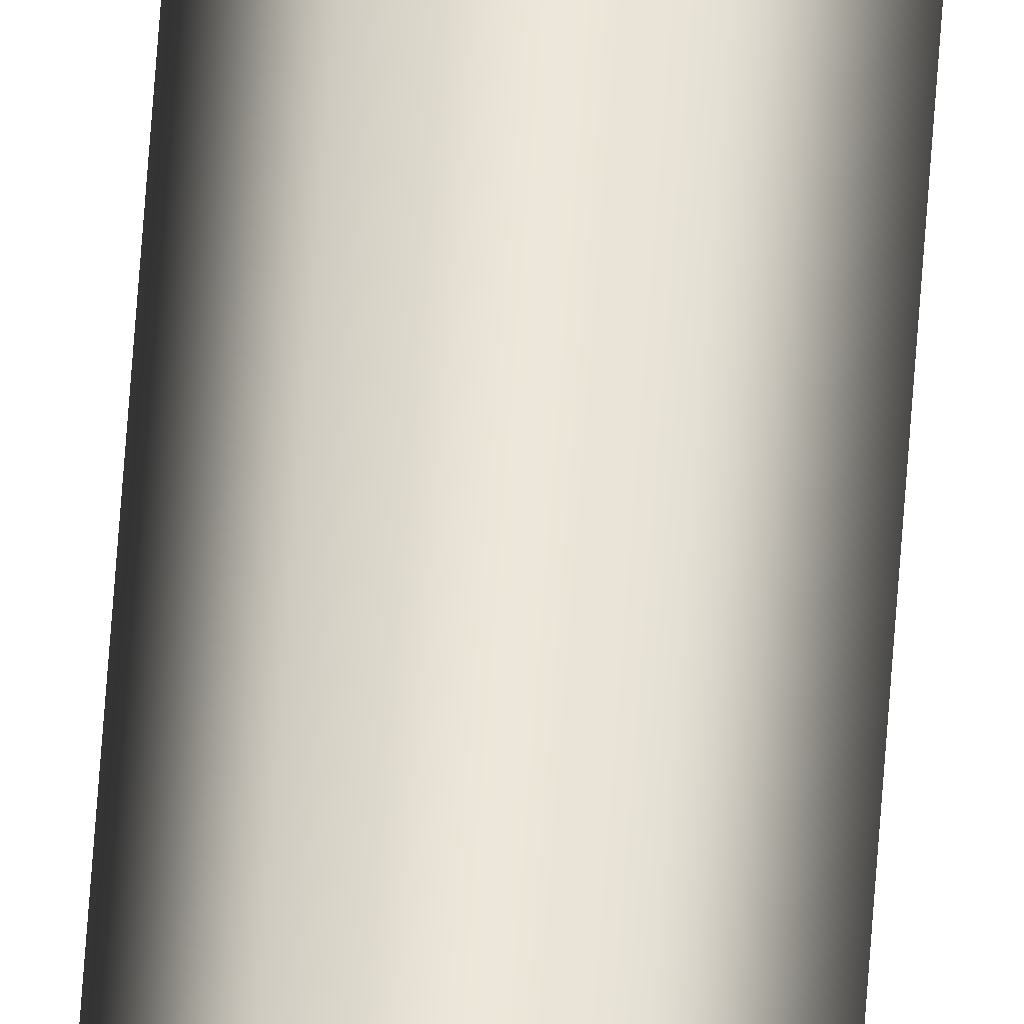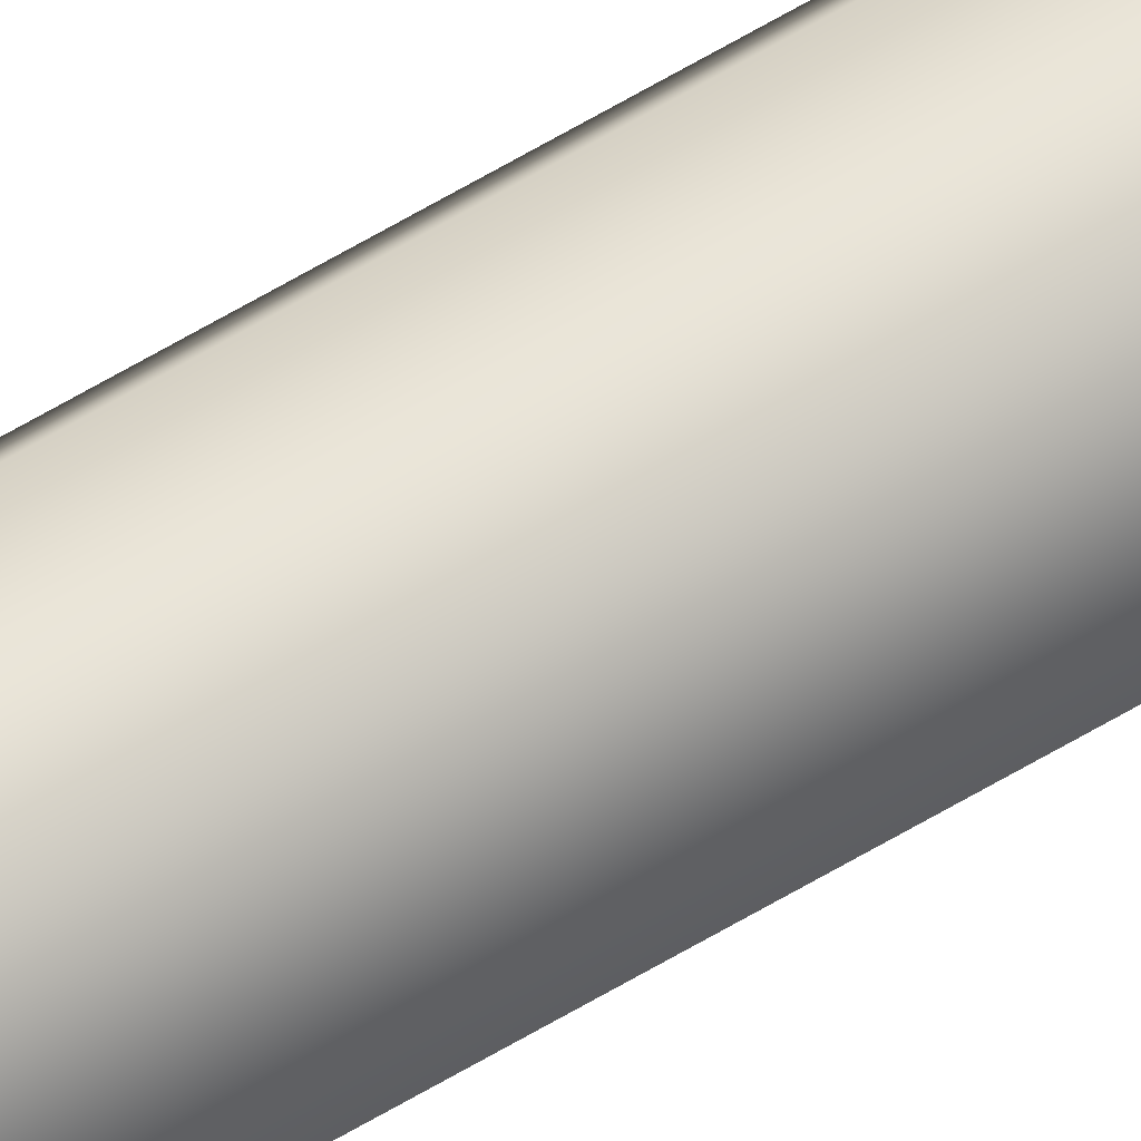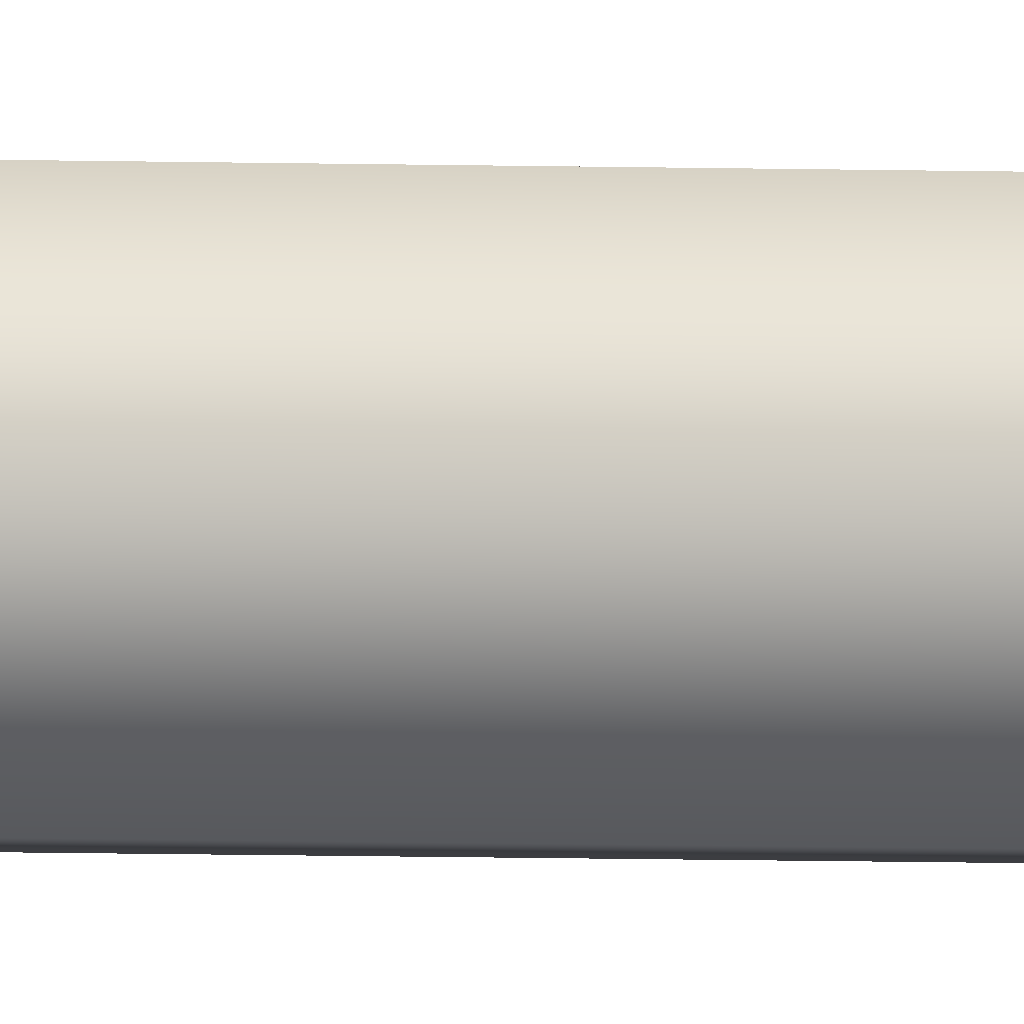
<metadata>
{"format":"obj","ext":"obj","renderer":"f3d","projection":"perspective","resolution":1024,"background":"white","views":[{"elev":47.5,"azim":-176.7,"up":"+Z"},{"elev":59.0,"azim":-122.2,"up":"+Z"},{"elev":-2.1,"azim":-106.8,"up":"+Z"}]}
</metadata>
<code>
o bow_string_01_bow_string.004
v -0.001373 1.461 0.06815
v 0.001373 1.461 0.06815
v 0.002746 1.461 0.07053
v 0.001373 1.461 0.0729
v -0.001373 1.461 0.0729
v -0.002746 1.461 0.07053
v -0.003679 1.351 0.06221
v 0.003679 1.351 0.06221
v 0.007359 1.351 0.06859
v 0.003679 1.351 0.07496
v -0.003679 1.351 0.07496
v -0.007359 1.351 0.06859
v -0.004906 1.237 0.06009
v 0.004906 1.237 0.06009
v 0.009812 1.237 0.06859
v 0.004906 1.237 0.07708
v -0.004906 1.237 0.07708
v -0.009812 1.237 0.06859
v -0.004906 1.103 0.06009
v 0.004906 1.103 0.06009
v 0.009812 1.103 0.06859
v 0.004906 1.103 0.07708
v -0.004906 1.103 0.07708
v -0.009812 1.103 0.06859
v -0.004906 0.956 0.06009
v 0.004906 0.956 0.06009
v 0.009812 0.956 0.06859
v 0.004906 0.956 0.07708
v -0.004906 0.956 0.07708
v -0.009812 0.956 0.06859
v -0.004906 0.8016 0.06009
v 0.004906 0.8016 0.06009
v 0.009812 0.8016 0.06859
v 0.004906 0.8016 0.07708
v -0.004906 0.8016 0.07708
v -0.009812 0.8016 0.06859
v -0.004906 0.6456 0.06009
v 0.004906 0.6456 0.06009
v 0.009812 0.6456 0.06859
v 0.004906 0.6456 0.07708
v -0.004906 0.6456 0.07708
v -0.009812 0.6456 0.06859
v -0.004906 0.4938 0.06009
v 0.004906 0.4938 0.06009
v 0.009812 0.4938 0.06859
v 0.004906 0.4938 0.07708
v -0.004906 0.4938 0.07708
v -0.009812 0.4938 0.06859
v -0.004906 0.3519 0.06009
v 0.004906 0.3519 0.06009
v 0.009812 0.3519 0.06859
v 0.004906 0.3519 0.07708
v -0.004906 0.3519 0.07708
v -0.009812 0.3519 0.06859
v -0.004906 0.2258 0.06009
v 0.004906 0.2258 0.06009
v 0.009812 0.2258 0.06859
v 0.004906 0.2258 0.07708
v -0.004906 0.2258 0.07708
v -0.009812 0.2258 0.06859
v -0.004906 0.1212 0.06009
v 0.004906 0.1212 0.06009
v 0.009812 0.1212 0.06859
v 0.004906 0.1212 0.07708
v -0.004906 0.1212 0.07708
v -0.009812 0.1212 0.06859
v -0.004906 0.04405 0.06009
v 0.004906 0.04405 0.06009
v 0.009812 0.04405 0.06859
v 0.004906 0.04405 0.07708
v -0.004906 0.04405 0.07708
v -0.009812 0.04405 0.06859
v -0.004906 -0 0.06009
v 0.004906 -0 0.06009
v 0.009812 -0 0.06859
v 0.004906 0 0.07708
v -0.004906 0 0.07708
v -0.009812 -0 0.06859
v -0.004906 -0.04436 0.06009
v 0.004906 -0.04436 0.06009
v 0.009812 -0.04436 0.06859
v 0.004906 -0.04436 0.07708
v -0.004906 -0.04436 0.07708
v -0.009812 -0.04436 0.06859
v -0.004906 -0.1225 0.06009
v 0.004906 -0.1225 0.06009
v 0.009812 -0.1225 0.06859
v 0.004906 -0.1225 0.07708
v -0.004906 -0.1225 0.07708
v -0.009812 -0.1225 0.06859
v -0.004906 -0.2284 0.06009
v 0.004906 -0.2284 0.06009
v 0.009812 -0.2284 0.06859
v 0.004906 -0.2284 0.07708
v -0.004906 -0.2284 0.07708
v -0.009812 -0.2284 0.06859
v -0.004906 -0.3565 0.06009
v 0.004906 -0.3565 0.06009
v 0.009812 -0.3565 0.06859
v 0.004906 -0.3565 0.07708
v -0.004906 -0.3565 0.07708
v -0.009812 -0.3565 0.06859
v -0.004906 -0.5007 0.06009
v 0.004906 -0.5007 0.06009
v 0.009812 -0.5007 0.06859
v 0.004906 -0.5007 0.07708
v -0.004906 -0.5007 0.07708
v -0.009812 -0.5007 0.06859
v -0.004906 -0.6552 0.06009
v 0.004906 -0.6552 0.06009
v 0.009812 -0.6552 0.06859
v 0.004906 -0.6552 0.07708
v -0.004906 -0.6552 0.07708
v -0.009812 -0.6552 0.06859
v -0.004906 -0.8142 0.06009
v 0.004906 -0.8142 0.06009
v 0.009812 -0.8142 0.06859
v 0.004906 -0.8142 0.07708
v -0.004906 -0.8142 0.07708
v -0.009812 -0.8142 0.06859
v -0.004906 -0.9719 0.06009
v 0.004906 -0.9719 0.06009
v 0.009812 -0.9719 0.06859
v 0.004906 -0.9719 0.07708
v -0.004906 -0.9719 0.07708
v -0.009812 -0.9719 0.06859
v -0.004906 -1.122 0.06009
v 0.004906 -1.122 0.06009
v 0.009812 -1.122 0.06859
v 0.004906 -1.122 0.07708
v -0.004906 -1.122 0.07708
v -0.009812 -1.122 0.06859
v -0.004906 -1.26 0.06009
v 0.004906 -1.26 0.06009
v 0.009812 -1.26 0.06859
v 0.004906 -1.26 0.07708
v -0.004906 -1.26 0.07708
v -0.009812 -1.26 0.06859
v -0.003679 -1.378 0.06221
v 0.003679 -1.378 0.06221
v 0.007359 -1.378 0.06859
v 0.003679 -1.378 0.07496
v -0.003679 -1.378 0.07496
v -0.007359 -1.378 0.06859
v -0.001305 -1.465 0.06988
v 0.001305 -1.465 0.06988
v 0.002611 -1.465 0.07214
v 0.001305 -1.465 0.0744
v -0.001305 -1.465 0.0744
v -0.002611 -1.465 0.07214
f 7 6 1
f 8 1 2
f 9 2 3
f 10 3 4
f 11 4 5
f 12 5 6
f 13 12 7
f 14 7 8
f 15 8 9
f 16 9 10
f 17 10 11
f 18 11 12
f 19 18 13
f 20 13 14
f 21 14 15
f 22 15 16
f 23 16 17
f 24 17 18
f 25 24 19
f 26 19 20
f 27 20 21
f 28 21 22
f 29 22 23
f 30 23 24
f 31 30 25
f 32 25 26
f 33 26 27
f 34 27 28
f 35 28 29
f 36 29 30
f 37 36 31
f 38 31 32
f 39 32 33
f 40 33 34
f 41 34 35
f 42 35 36
f 43 42 37
f 44 37 38
f 45 38 39
f 46 39 40
f 47 40 41
f 48 41 42
f 49 48 43
f 50 43 44
f 51 44 45
f 52 45 46
f 53 46 47
f 54 47 48
f 55 54 49
f 56 49 50
f 57 50 51
f 58 51 52
f 59 52 53
f 60 53 54
f 61 60 55
f 62 55 56
f 63 56 57
f 64 57 58
f 65 58 59
f 66 59 60
f 67 66 61
f 68 61 62
f 69 62 63
f 70 63 64
f 71 64 65
f 72 65 66
f 73 72 67
f 74 67 68
f 75 68 69
f 76 69 70
f 77 70 71
f 78 71 72
f 79 78 73
f 80 73 74
f 81 74 75
f 82 75 76
f 83 76 77
f 84 77 78
f 85 84 79
f 86 79 80
f 87 80 81
f 88 81 82
f 89 82 83
f 90 83 84
f 91 90 85
f 92 85 86
f 93 86 87
f 94 87 88
f 95 88 89
f 96 89 90
f 97 96 91
f 98 91 92
f 99 92 93
f 100 93 94
f 101 94 95
f 102 95 96
f 103 102 97
f 104 97 98
f 105 98 99
f 106 99 100
f 107 100 101
f 108 101 102
f 109 108 103
f 110 103 104
f 111 104 105
f 112 105 106
f 113 106 107
f 114 107 108
f 115 114 109
f 116 109 110
f 117 110 111
f 118 111 112
f 119 112 113
f 120 113 114
f 121 120 115
f 122 115 116
f 123 116 117
f 124 117 118
f 125 118 119
f 126 119 120
f 127 126 121
f 128 121 122
f 129 122 123
f 130 123 124
f 131 124 125
f 132 125 126
f 133 132 127
f 134 127 128
f 135 128 129
f 136 129 130
f 137 130 131
f 138 131 132
f 139 138 133
f 140 133 134
f 141 134 135
f 142 135 136
f 143 136 137
f 144 137 138
f 145 144 139
f 146 139 140
f 147 140 141
f 148 141 142
f 149 142 143
f 150 143 144
f 2 1 6
f 6 5 2
f 5 4 2
f 4 3 2
f 145 146 147
f 147 148 145
f 148 149 145
f 149 150 145
f 7 12 6
f 8 7 1
f 9 8 2
f 10 9 3
f 11 10 4
f 12 11 5
f 13 18 12
f 14 13 7
f 15 14 8
f 16 15 9
f 17 16 10
f 18 17 11
f 19 24 18
f 20 19 13
f 21 20 14
f 22 21 15
f 23 22 16
f 24 23 17
f 25 30 24
f 26 25 19
f 27 26 20
f 28 27 21
f 29 28 22
f 30 29 23
f 31 36 30
f 32 31 25
f 33 32 26
f 34 33 27
f 35 34 28
f 36 35 29
f 37 42 36
f 38 37 31
f 39 38 32
f 40 39 33
f 41 40 34
f 42 41 35
f 43 48 42
f 44 43 37
f 45 44 38
f 46 45 39
f 47 46 40
f 48 47 41
f 49 54 48
f 50 49 43
f 51 50 44
f 52 51 45
f 53 52 46
f 54 53 47
f 55 60 54
f 56 55 49
f 57 56 50
f 58 57 51
f 59 58 52
f 60 59 53
f 61 66 60
f 62 61 55
f 63 62 56
f 64 63 57
f 65 64 58
f 66 65 59
f 67 72 66
f 68 67 61
f 69 68 62
f 70 69 63
f 71 70 64
f 72 71 65
f 73 78 72
f 74 73 67
f 75 74 68
f 76 75 69
f 77 76 70
f 78 77 71
f 79 84 78
f 80 79 73
f 81 80 74
f 82 81 75
f 83 82 76
f 84 83 77
f 85 90 84
f 86 85 79
f 87 86 80
f 88 87 81
f 89 88 82
f 90 89 83
f 91 96 90
f 92 91 85
f 93 92 86
f 94 93 87
f 95 94 88
f 96 95 89
f 97 102 96
f 98 97 91
f 99 98 92
f 100 99 93
f 101 100 94
f 102 101 95
f 103 108 102
f 104 103 97
f 105 104 98
f 106 105 99
f 107 106 100
f 108 107 101
f 109 114 108
f 110 109 103
f 111 110 104
f 112 111 105
f 113 112 106
f 114 113 107
f 115 120 114
f 116 115 109
f 117 116 110
f 118 117 111
f 119 118 112
f 120 119 113
f 121 126 120
f 122 121 115
f 123 122 116
f 124 123 117
f 125 124 118
f 126 125 119
f 127 132 126
f 128 127 121
f 129 128 122
f 130 129 123
f 131 130 124
f 132 131 125
f 133 138 132
f 134 133 127
f 135 134 128
f 136 135 129
f 137 136 130
f 138 137 131
f 139 144 138
f 140 139 133
f 141 140 134
f 142 141 135
f 143 142 136
f 144 143 137
f 145 150 144
f 146 145 139
f 147 146 140
f 148 147 141
f 149 148 142
f 150 149 143

</code>
